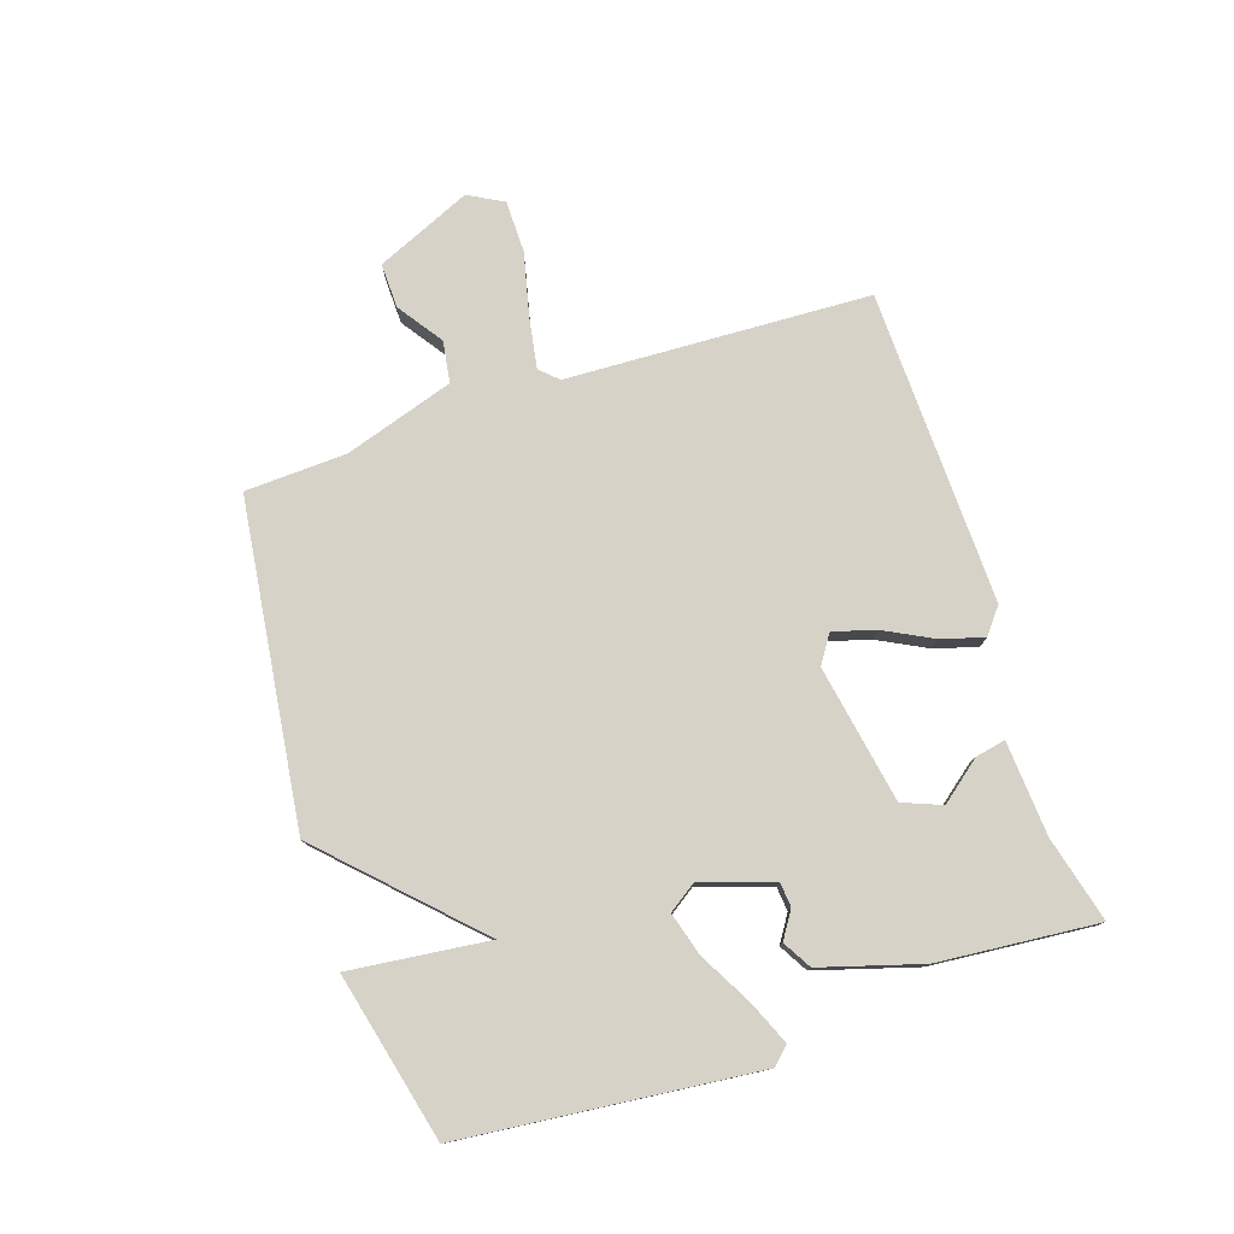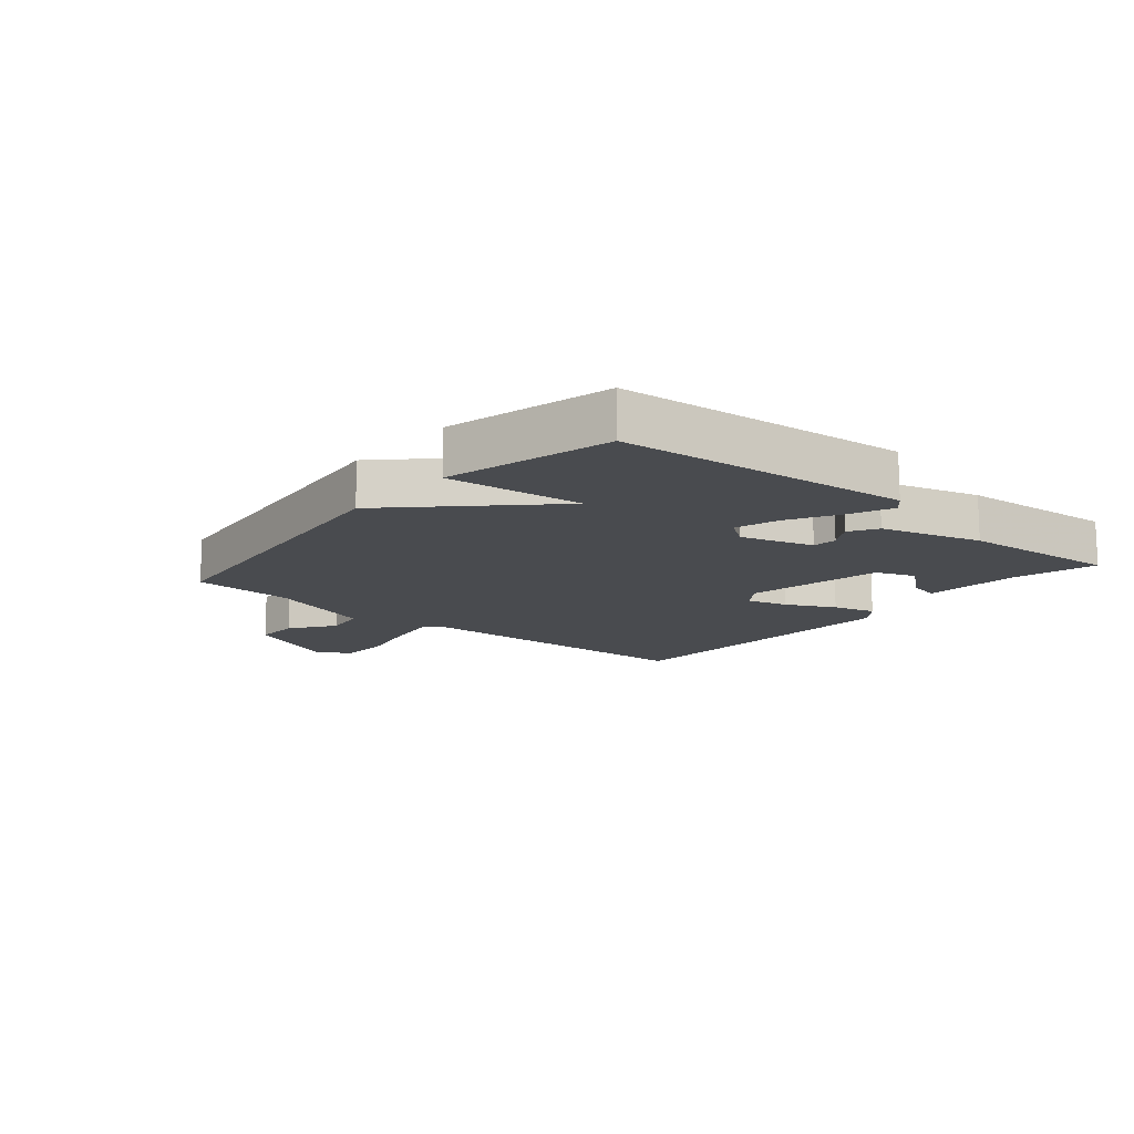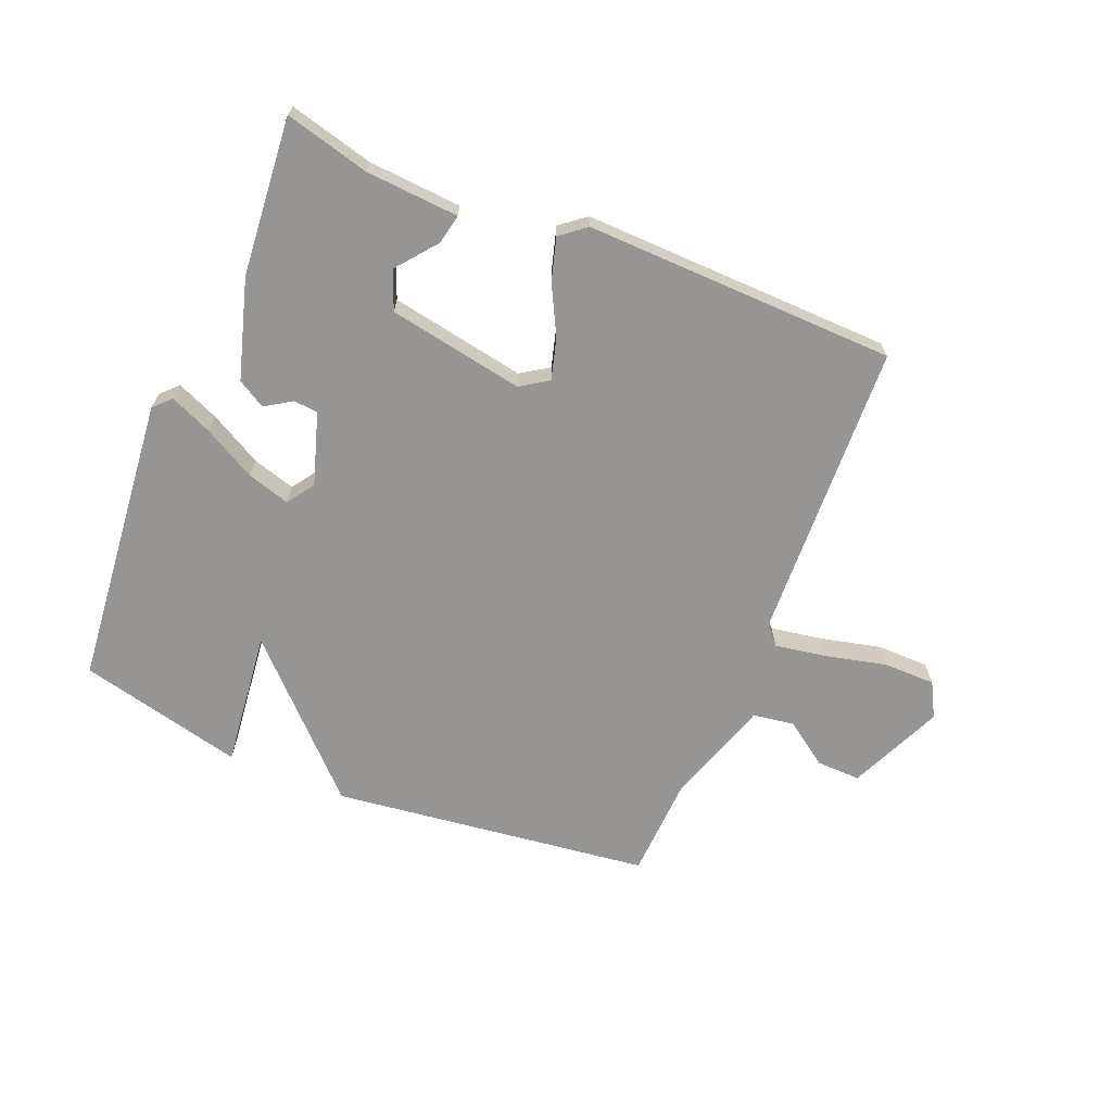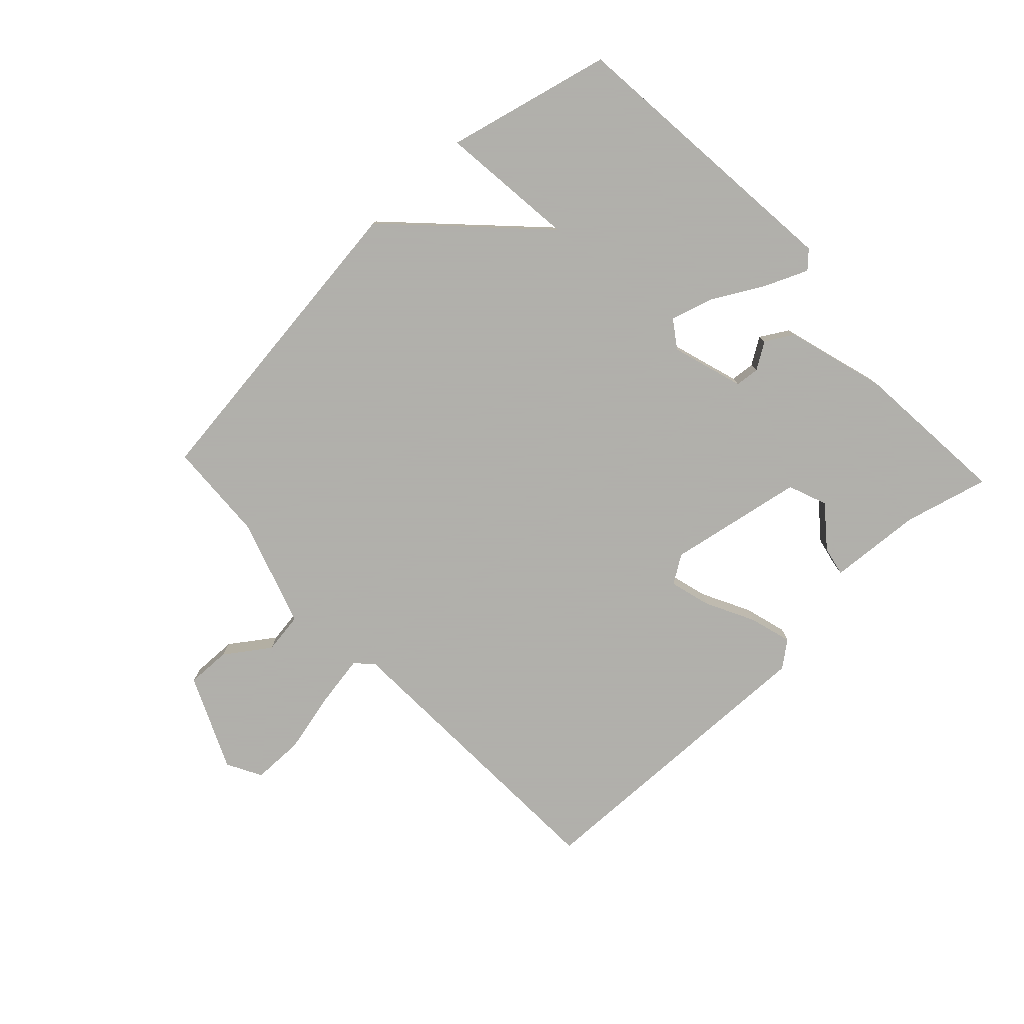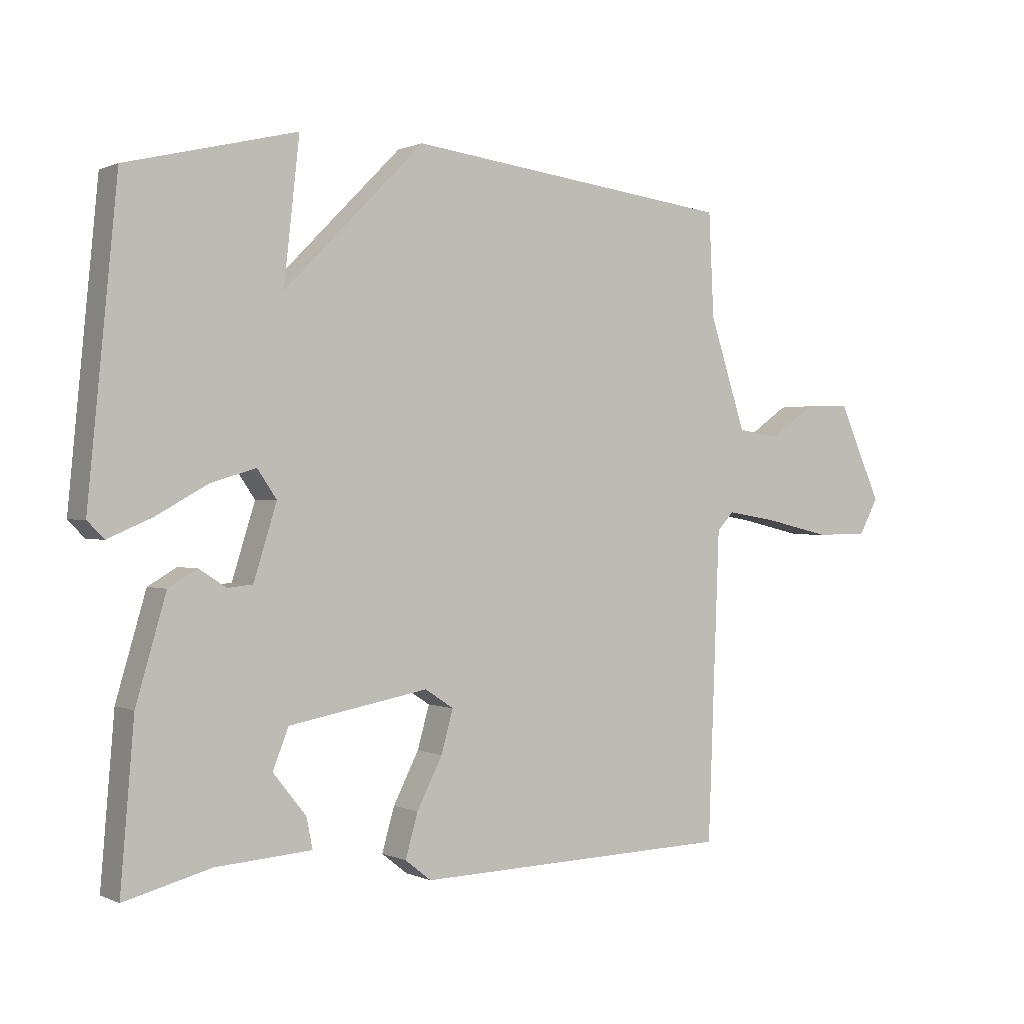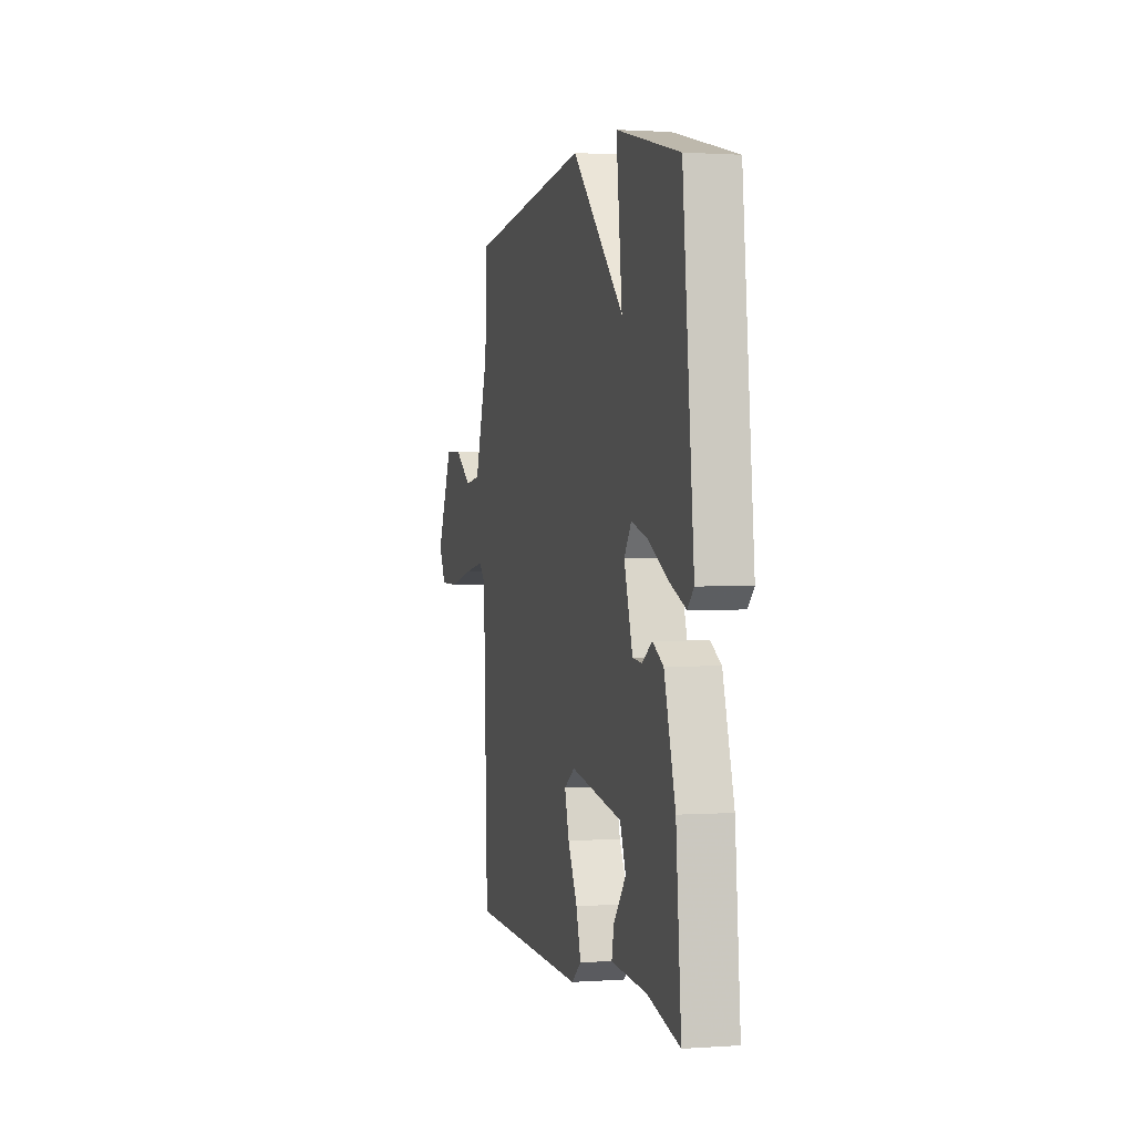
<metadata>
{"format":"obj","ext":"obj","renderer":"f3d","projection":"perspective","resolution":1024,"background":"white","views":[{"elev":77.6,"azim":71.9,"up":"+Y"},{"elev":-13.8,"azim":49.5,"up":"+Y"},{"elev":-67.5,"azim":157.8,"up":"+Y"},{"elev":-78.4,"azim":43.2,"up":"+Y"},{"elev":0.5,"azim":147.6,"up":"+Z"},{"elev":1.2,"azim":75.6,"up":"+Z"}]}
</metadata>
<code>
v 0.5 0.07 0.5
v 0.547 0.07 0.019
v 0.52 0.07 -0.008
v 0.45 0.07 0.022
v 0.365 0.07 0.069
v 0.294 0.07 0.09
v 0.263 0.07 0.045
v 0.3 0.07 -0.073
v 0.34 0.07 -0.077
v 0.384 0.07 -0.049
v 0.43 0.07 -0.076
v 0.478 0.07 -0.24
v 0.5 0.07 -0.5
v 0.361 0.07 -0.464
v 0.207 0.07 -0.453
v 0.217 0.07 -0.404
v 0.27 0.07 -0.338
v 0.245 0.07 -0.274
v 0.021 0.07 -0.233
v -0.025 0.07 -0.263
v -0.006 0.07 -0.331
v 0.035 0.07 -0.411
v 0.055 0.07 -0.481
v 0.013 0.07 -0.514
v -0.5 0.07 -0.5
v -0.519 0.07 -0.005
v -0.546 0.07 0.024
v -0.63 0.07 0.01
v -0.733 0.07 -0.014
v -0.818 0.07 -0.013
v -0.849 0.07 0.044
v -0.78 0.07 0.199
v -0.707 0.07 0.197
v -0.634 0.07 0.146
v -0.566 0.07 0.156
v -0.508 0.07 0.334
v -0.5 0.07 0.5
v 0.027 0.07 0.566
v 0.252 0.07 0.34
v 0.227 0.07 0.566
v 0.5 0 0.5
v 0.547 0 0.019
v 0.52 0 -0.008
v 0.45 0 0.022
v 0.365 0 0.069
v 0.294 0 0.09
v 0.263 0 0.045
v 0.3 0 -0.073
v 0.34 0 -0.077
v 0.384 0 -0.049
v 0.43 0 -0.076
v 0.478 0 -0.24
v 0.5 0 -0.5
v 0.361 0 -0.464
v 0.207 0 -0.453
v 0.217 0 -0.404
v 0.27 0 -0.338
v 0.245 0 -0.274
v 0.021 0 -0.233
v -0.025 0 -0.263
v -0.006 0 -0.331
v 0.035 0 -0.411
v 0.055 0 -0.481
v 0.013 0 -0.514
v -0.5 0 -0.5
v -0.519 0 -0.005
v -0.546 0 0.024
v -0.63 0 0.01
v -0.733 0 -0.014
v -0.818 0 -0.013
v -0.849 0 0.044
v -0.78 0 0.199
v -0.707 0 0.197
v -0.634 0 0.146
v -0.566 0 0.156
v -0.508 0 0.334
v -0.5 0 0.5
v 0.027 0 0.566
v 0.252 0 0.34
v 0.227 0 0.566
f 3 4 5
f 2 3 5
f 1 2 5
f 40 1 5
f 39 40 5
f 39 5 6
f 38 39 6
f 37 38 6
f 36 37 6
f 35 36 6 7
f 34 35 7 8
f 32 33 34
f 31 32 34
f 30 31 34
f 29 30 34
f 28 29 34
f 27 28 34
f 26 27 34 8
f 24 25 26
f 23 24 26
f 22 23 26
f 21 22 26
f 20 21 26
f 19 20 26
f 26 8 9
f 19 26 9
f 18 19 9
f 12 13 14
f 11 12 14
f 10 11 14
f 9 10 14
f 18 9 14
f 17 18 14
f 14 15 16 17
f 45 44 43
f 45 43 42
f 45 42 41
f 45 41 80
f 45 80 79
f 46 45 79
f 46 79 78
f 46 78 77
f 46 77 76
f 47 46 76 75
f 48 47 75 74
f 74 73 72
f 74 72 71
f 74 71 70
f 74 70 69
f 74 69 68
f 74 68 67
f 48 74 67 66
f 66 65 64
f 66 64 63
f 66 63 62
f 66 62 61
f 66 61 60
f 66 60 59
f 49 48 66
f 49 66 59
f 49 59 58
f 54 53 52
f 54 52 51
f 54 51 50
f 54 50 49
f 54 49 58
f 54 58 57
f 57 56 55 54
f 1 41 42 2
f 2 42 43 3
f 3 43 44 4
f 4 44 45 5
f 5 45 46 6
f 6 46 47 7
f 7 47 48 8
f 8 48 49 9
f 9 49 50 10
f 10 50 51 11
f 11 51 52 12
f 12 52 53 13
f 13 53 54 14
f 14 54 55 15
f 15 55 56 16
f 16 56 57 17
f 17 57 58 18
f 18 58 59 19
f 19 59 60 20
f 20 60 61 21
f 21 61 62 22
f 22 62 63 23
f 23 63 64 24
f 24 64 65 25
f 25 65 66 26
f 26 66 67 27
f 27 67 68 28
f 28 68 69 29
f 29 69 70 30
f 30 70 71 31
f 31 71 72 32
f 32 72 73 33
f 33 73 74 34
f 34 74 75 35
f 35 75 76 36
f 36 76 77 37
f 37 77 78 38
f 38 78 79 39
f 39 79 80 40
f 40 80 41 1

</code>
